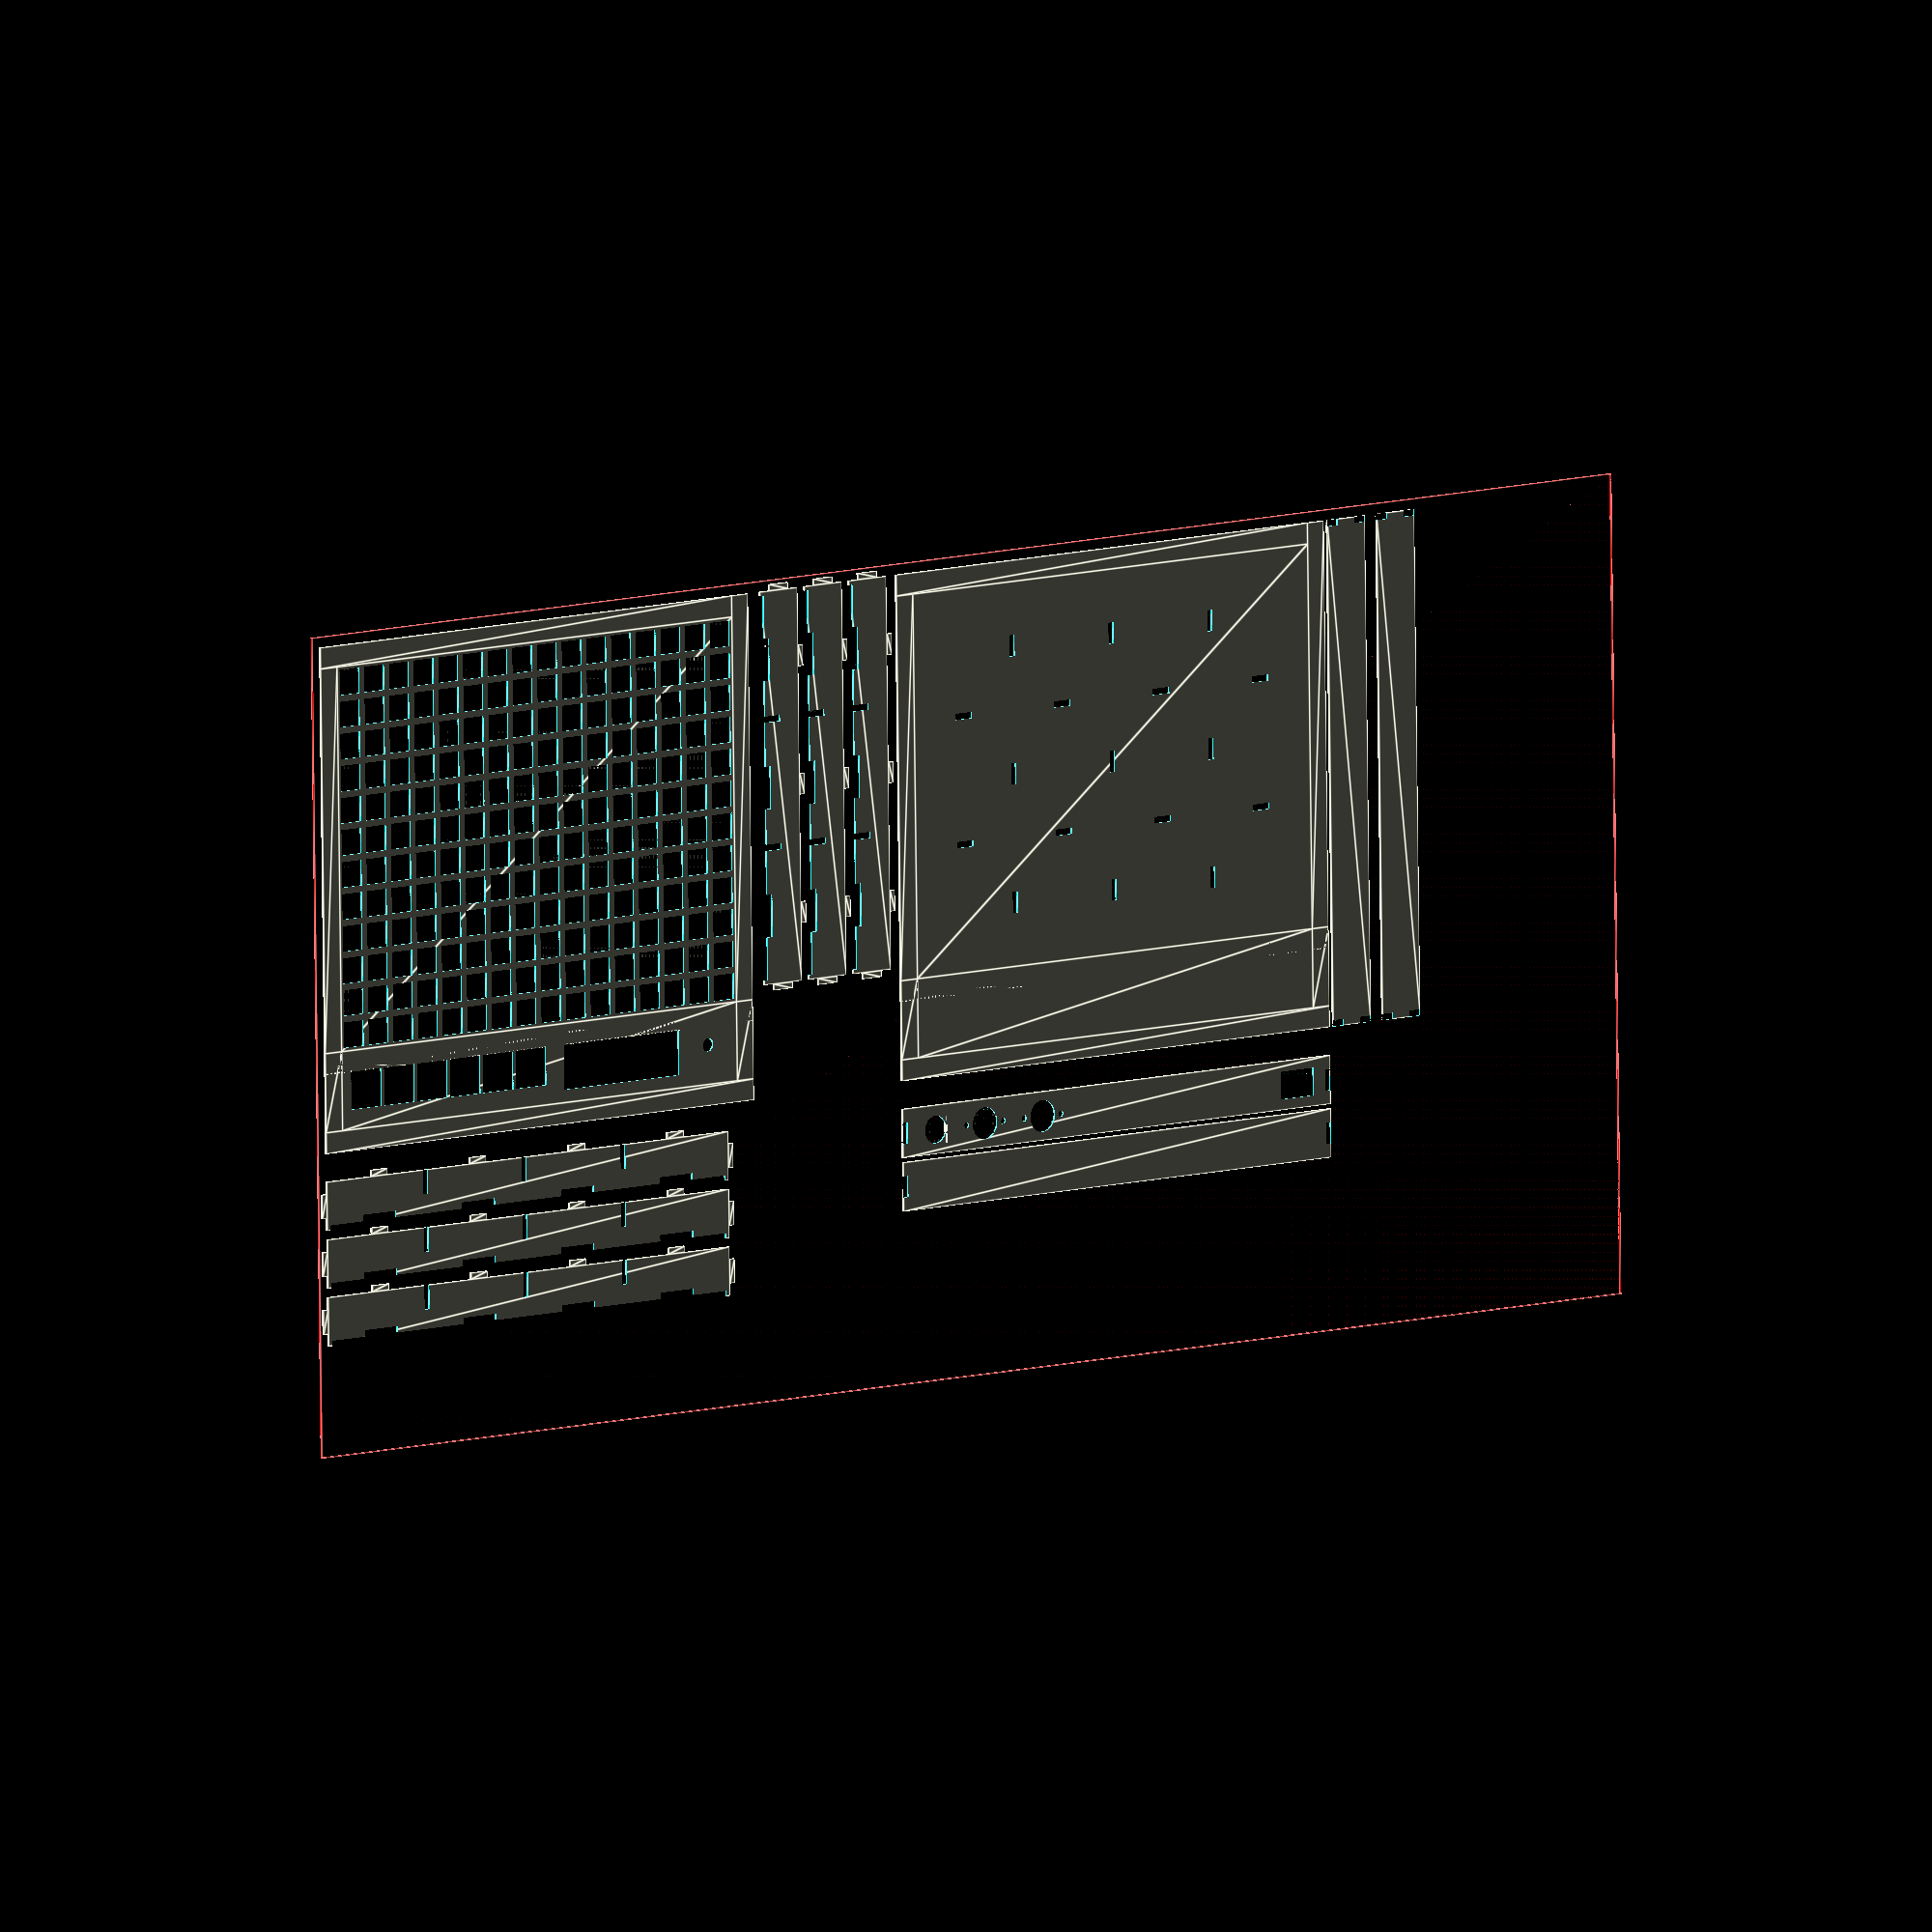
<openscad>
/*
 * Enclosure for the MStep 4711.
 *
 * A matrix of Adafruit Trellis PCBs held up by
 * vertical supports resting on a bottom plate.
 *
 * A control panel with push buttons, an LCD and a
 * rotary encoder.
 *
 * Surrounding walls including a back wall with
 * holes for MIDI ports, DC jack and power switch.
 */


MATERIAL_THICKNESS = 3;
TAB_WIDTH = 10;


module pad_rect(w, h, pn, pe, ps, pw) {
  union () {
    translate([pw, ps, 0]) child();
    translate([0, ps, 0])
      square([pw, h]);
    translate([pw + w, 0, 0])
      square([pe, h + ps]);
    translate([0, ps + h, 0])
      square([pw + pe + w, pn]);
    square([pw + w, ps]);
  }
}

module tabbed_wall(w, h, male) {
  tw = TAB_WIDTH;
  mt = MATERIAL_THICKNESS;

  foo = (h - tw) / 2;

  difference() {
    square([w, h]);
    if (male) {
      square([mt, foo]);
      translate([0, foo + tw]) square([mt, foo]);
      translate([w - mt, 0]) square([mt, foo]);
      translate([w - mt, foo + tw]) square([mt, foo]);
    } else {
      translate([0, foo]) square([mt, tw]);
      translate([w - mt, foo]) square([mt, tw]);
    }
  }
}


module grid_top(rows, cols, padgap) {
  difference() {
    square([60 * cols, 60 * rows]);
    for (i=[0:rows*4-1])
      for (j=[0:cols*4-1])
        translate([2.5 - padgap + j * 15,
                  2.5 - padgap + i * 15,
                  0])
          square(10 + 2 * padgap);
  }
}



module grid_bottom(rows, cols) {
  mt = MATERIAL_THICKNESS;
  tw = TAB_WIDTH;

  difference() {
    square([60 * cols, 60 * rows]);

    // vertical slots
    for (i=[0:rows-1])
      for (j=[0:cols-2])
        translate([60 * j + 60 - mt / 2,
                   60 * i + 30 - tw / 2])
          square([mt, tw]);

    // horizontal slots
    for (i=[0:rows-2])
      for (j=[0:cols-1])
        translate([60 * j + 30 - tw / 2,
                   60 * i + 60 - mt / 2])
          square([tw, mt]);
  }
}

module controls_top(buttons, height, width) {
  btn_size = 18.5;
  lcd_height = 25;
  lcd_width = 70;
  shaft_size = 6.4;
  knob_size = 16;

  difference() {
    square([width, height]);
    for (i=[0:buttons-1])
      translate([0.3*btn_size + i * (btn_size + 1.5),
                 height / 2 - btn_size / 2,
                 0])
        square(btn_size);
    translate([240 -1.1 * knob_size,
               height / 2,
               0])
      circle(r=shaft_size/2);
    translate([240 - 2.2 * knob_size - lcd_width,
               height / 2 - lcd_height / 2,
               0])
      square([lcd_width, lcd_height]);

  }
}

module controls_bottom(height, width) {
  square([width, height]);
}

module MIDI() {
  circle(r=7.5);
  translate([-11.15, 0, 0])
    circle(r=1.6);
  translate([11.15, 0, 0])
    circle(r=1.6);
}

module DC() {
  difference() {
    circle(6.5);
    translate([-7, -7, 0])
      square([1, 14]);
    translate([6, -7, 0])
      square([1, 14]);
  }
}

module power_switch() {
  translate([0, -6.5])
    square([19.8, 13]);
}

module back_panel(height, width) {
  difference() {
    tabbed_wall(width, height, false);
    translate([20, height / 2, 0])
      DC();
    translate([50, height / 2, 0])
      MIDI();
    translate([85, height / 2, 0])
      MIDI();
    translate([width - 30, height / 2, 0])
      power_switch();
  }
}

module	 trellis_support(n, height, lip, upper=false) {
  mt = MATERIAL_THICKNESS;
  tw = TAB_WIDTH;

  // thickness of trellis pcb and pad
  tt = 2.5;
  // pcb interconnect slot width
  piw = 20;

  union() {
    difference() {
      square([n * 60 + 2 * lip, height]);

      // pcb bed
      translate([lip, height - tt])
        square([n * 60, 2 * tt]);

      // slots for pcb interconnects
      for(i=[0:n-1])
        translate([lip + 60 / 2 + i * 60 - piw / 2,
                   height - mt - tt])
          square([piw, 2 * mt]);

      // interlock slots
      for(i=[1:n-1])
        translate([i * 60 - mt / 2,
                   upper ? height / 2 : 0])
          square([mt, height / 2]);
    }

    // tabs for bottom plate
    for(i=[0:n-1]) {
      translate([lip + 60 / 2 + i * 60 - tw / 2,
                 -mt])
        square([tw, mt]);
    }

    // tabs for walls
    translate([-mt, height / 4])
      square([mt, height / 2]);
    translate([n *60 + 2 * lip, height / 4])
      square([mt, height / 2]);
  }
}

module the_whole_shebang(w, h) {
  w = 4;
  h = 3;
  p = 10;

  // top plate
  union() {
    pad_rect(60 * w, 60 * h, p, p, p, p)
      grid_top(h, w, 1);
    translate([0, 60 * h + p, 0])
      pad_rect(60 * w, 37, p, p, 0, p)
        controls_top(6, 37, 60 * w);
  }

  // bottom plate
  translate([350, 0])
  union() {
    pad_rect(60 * w, 60 * h, p, p, p, p)
      grid_bottom(h, w);
    translate([0, 60 * h + p, 0])
      pad_rect(60 * w, 37, p, p, 0, p)
        controls_bottom(37, 60 * w);
  }

  // trellis pcb supports
  for(i=[0:w-2])
    translate([290 + i * 27, 0, 0])
        rotate([0, 0, 90])
          trellis_support(3, 23, 2, true);
  for(i=[0:h-1])
    translate([0, 250 + 27 * i, 0])
      trellis_support(4, 23, 2, false);

  // walls
  translate([350, 250, 0])
    back_panel(23, w * 60 + p * 2);
  translate([350, 275])
    tabbed_wall(w * 60 + p * 2, 23, false);
  translate([635, 0]) rotate([0, 0, 90])
    tabbed_wall(h * 60 + p * 2 + 37, 23, true);
  translate([665, 0]) rotate([0, 0, 90])
    tabbed_wall(h * 60 + p * 2 + 37, 23, true);
}

// Ponoko P3 guide
P3w = 790;
P3h = 384;
color("red") difference() {
  square([P3w, P3h]);
  translate([0.5, 0.5, 0])
    square([P3w - 1, P3h - 1]);
}

translate([5, 5, 0]) the_whole_shebang(4, 3);

</openscad>
<views>
elev=352.8 azim=180.9 roll=139.7 proj=o view=edges
</views>
